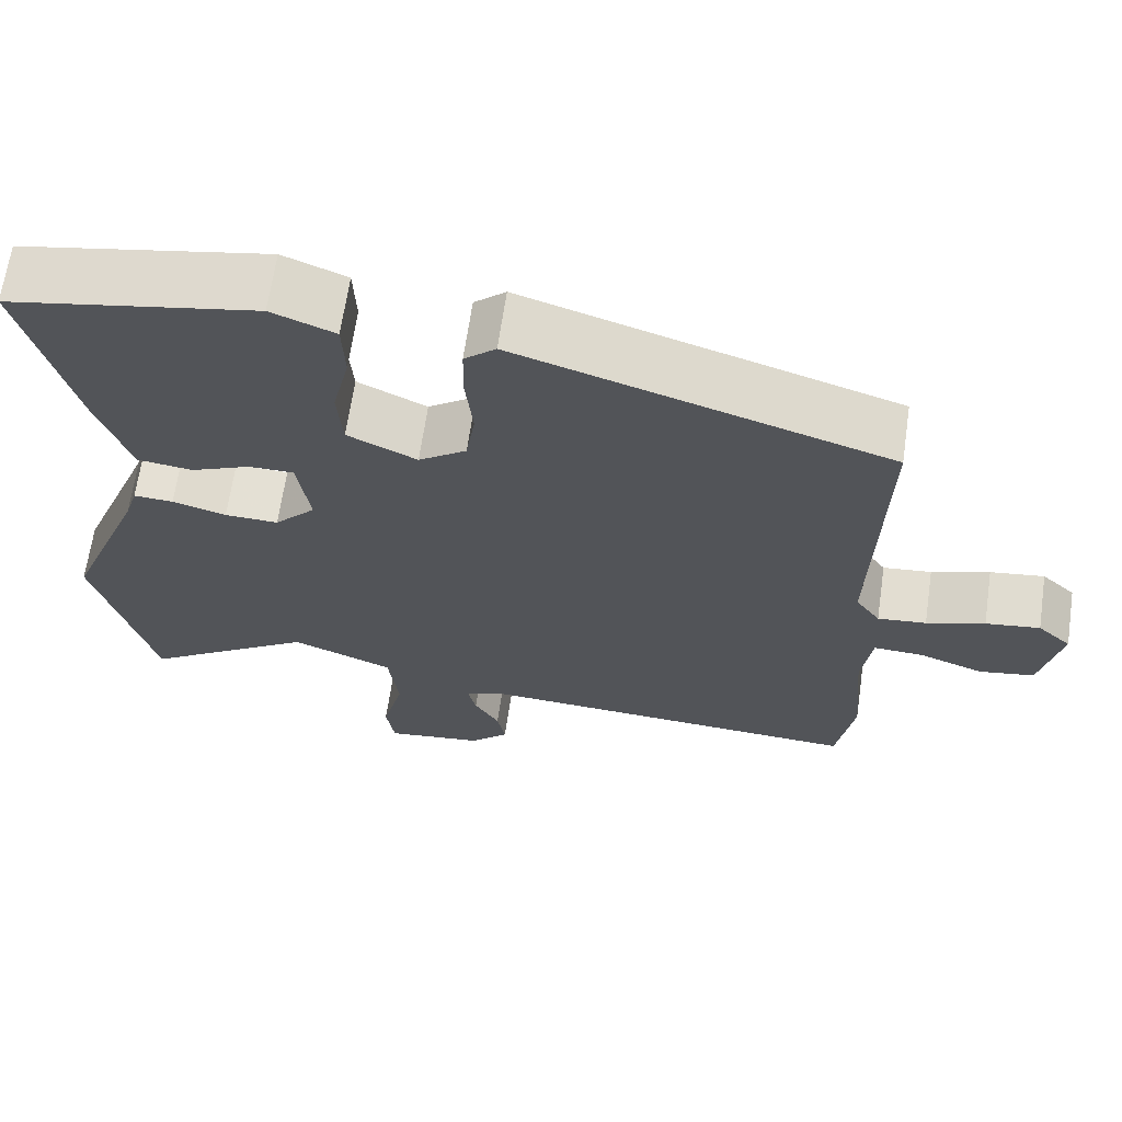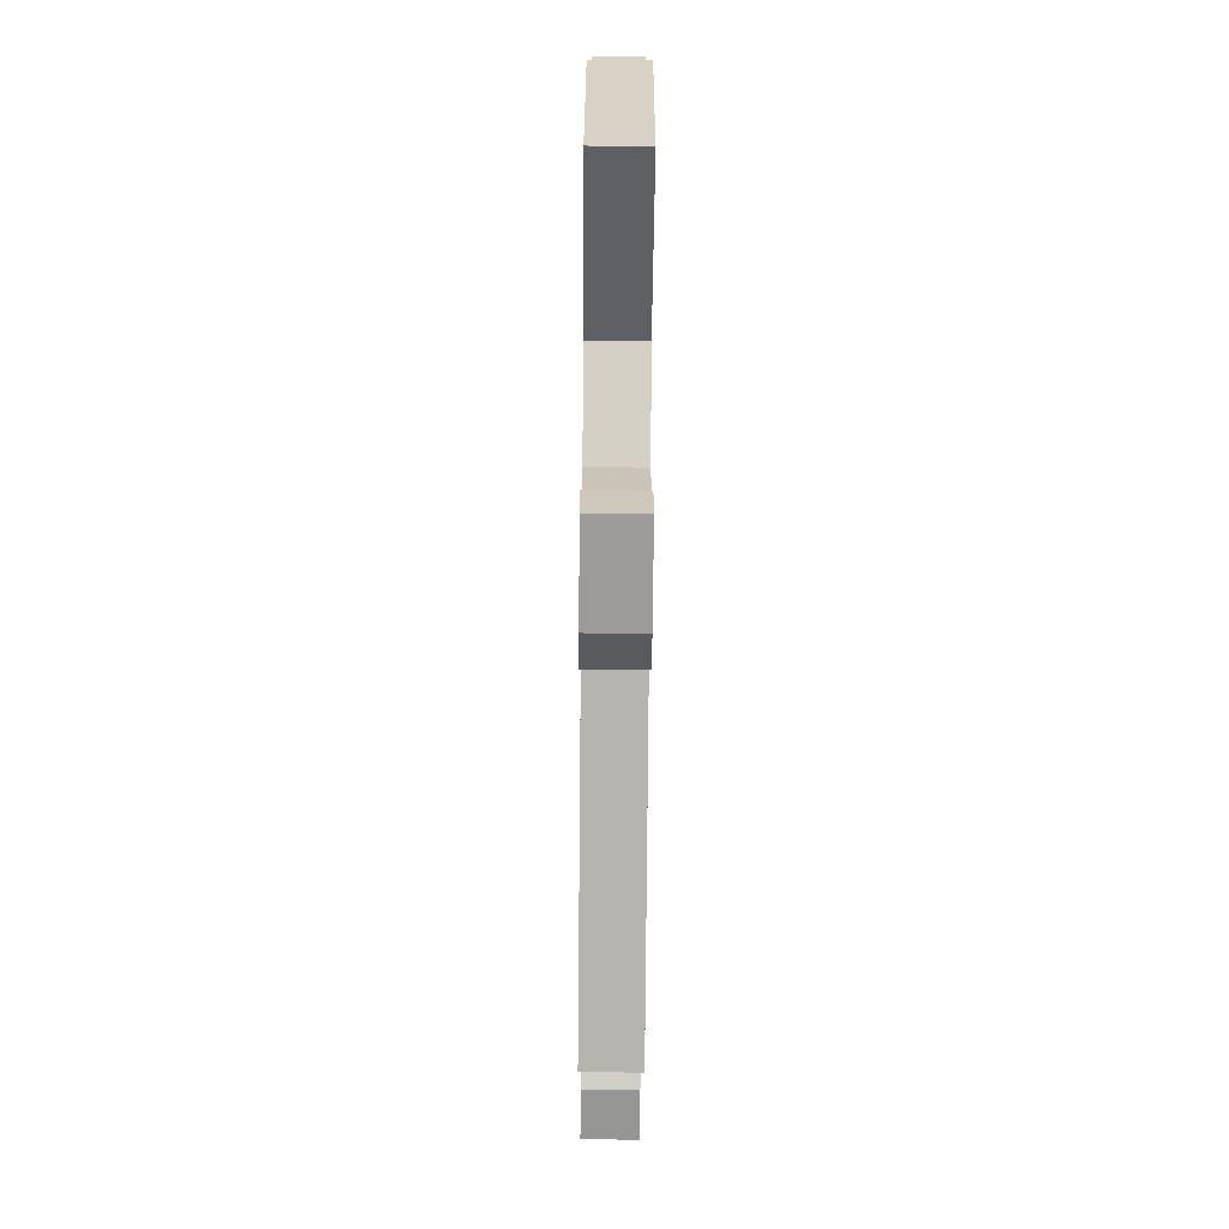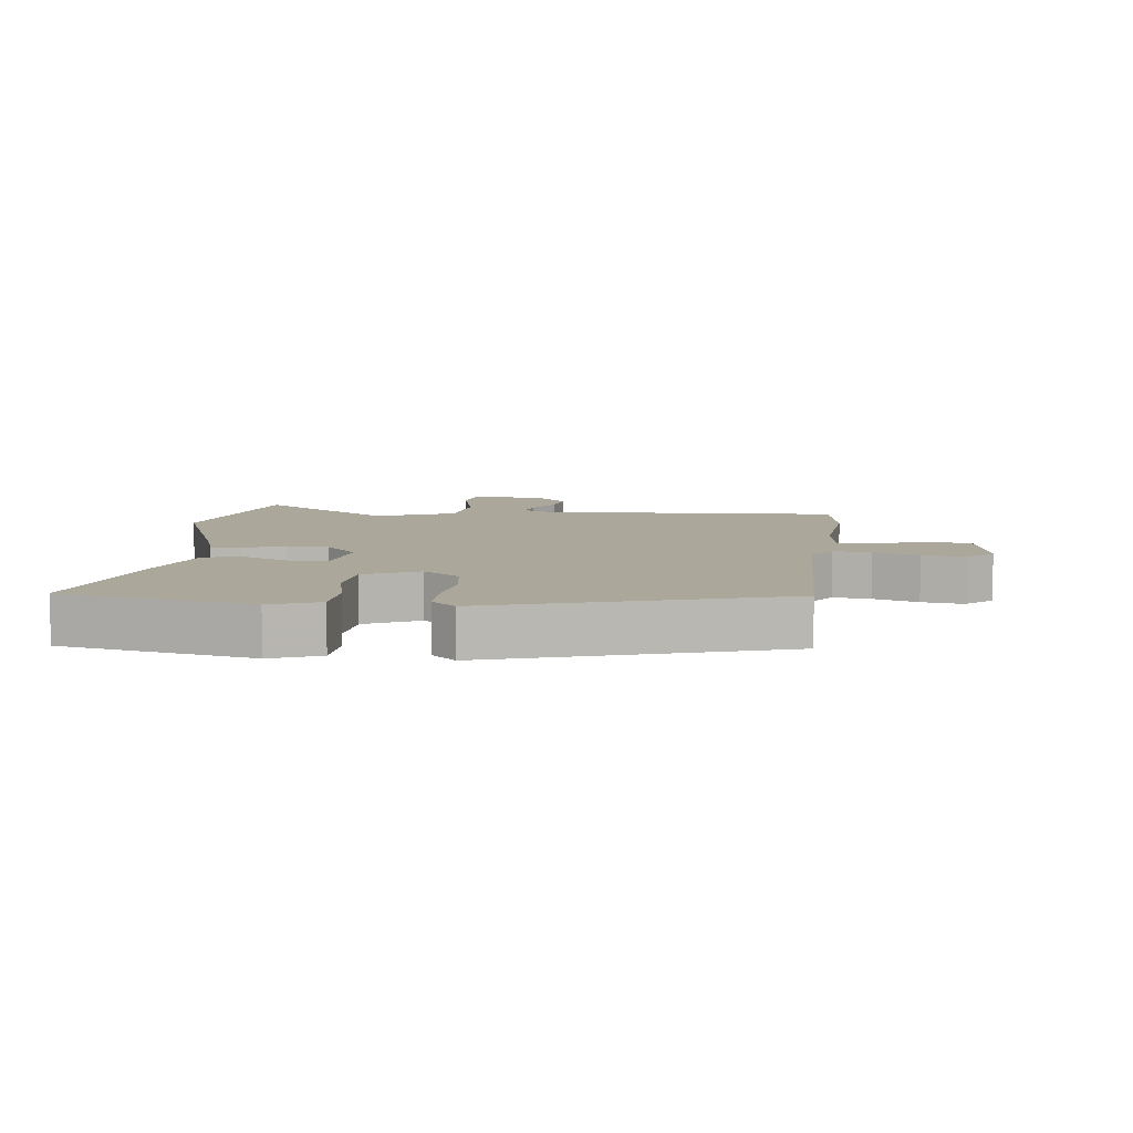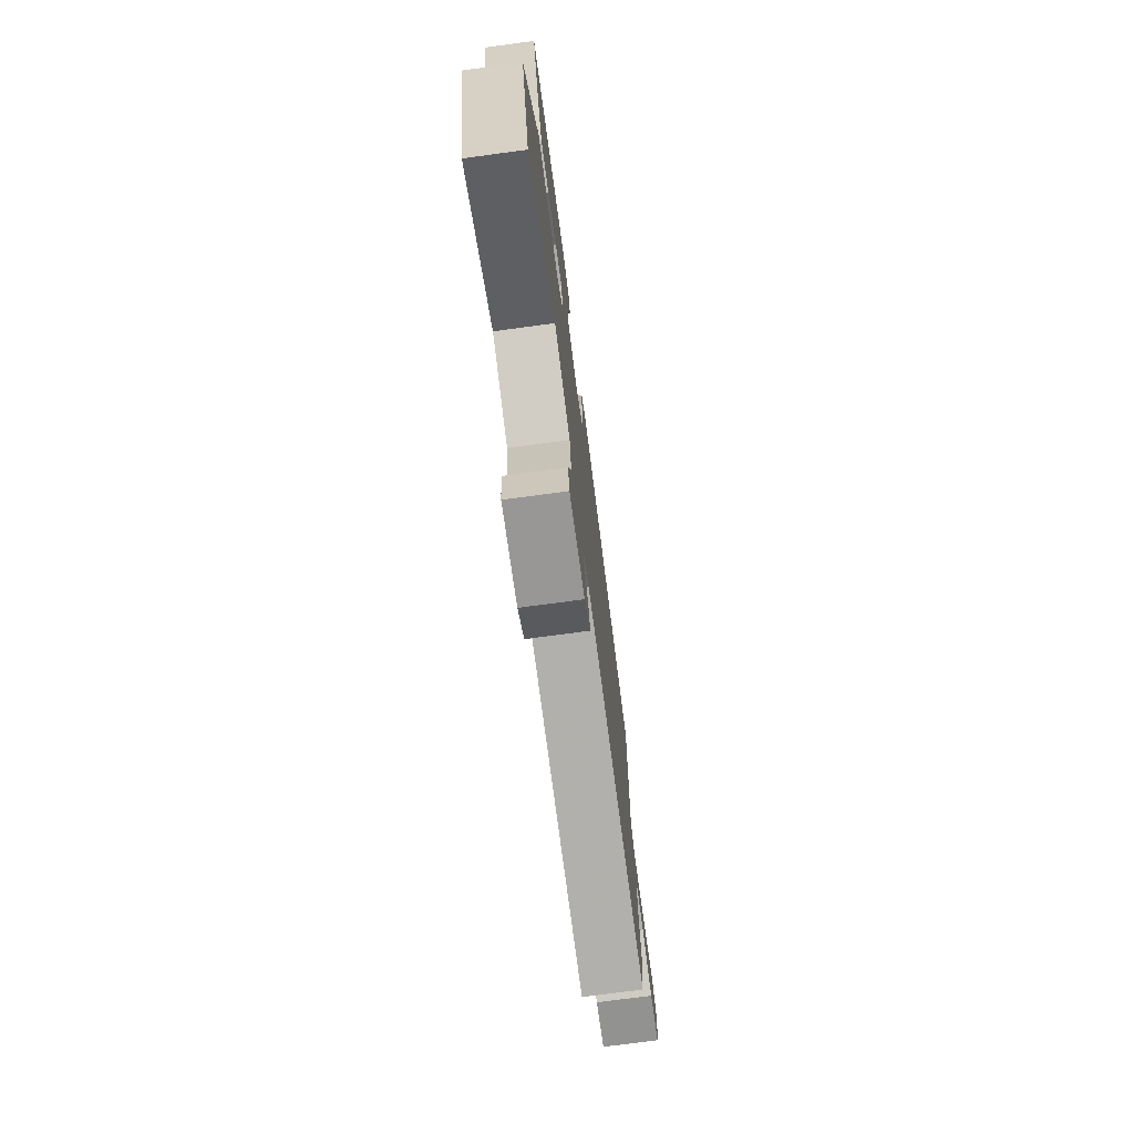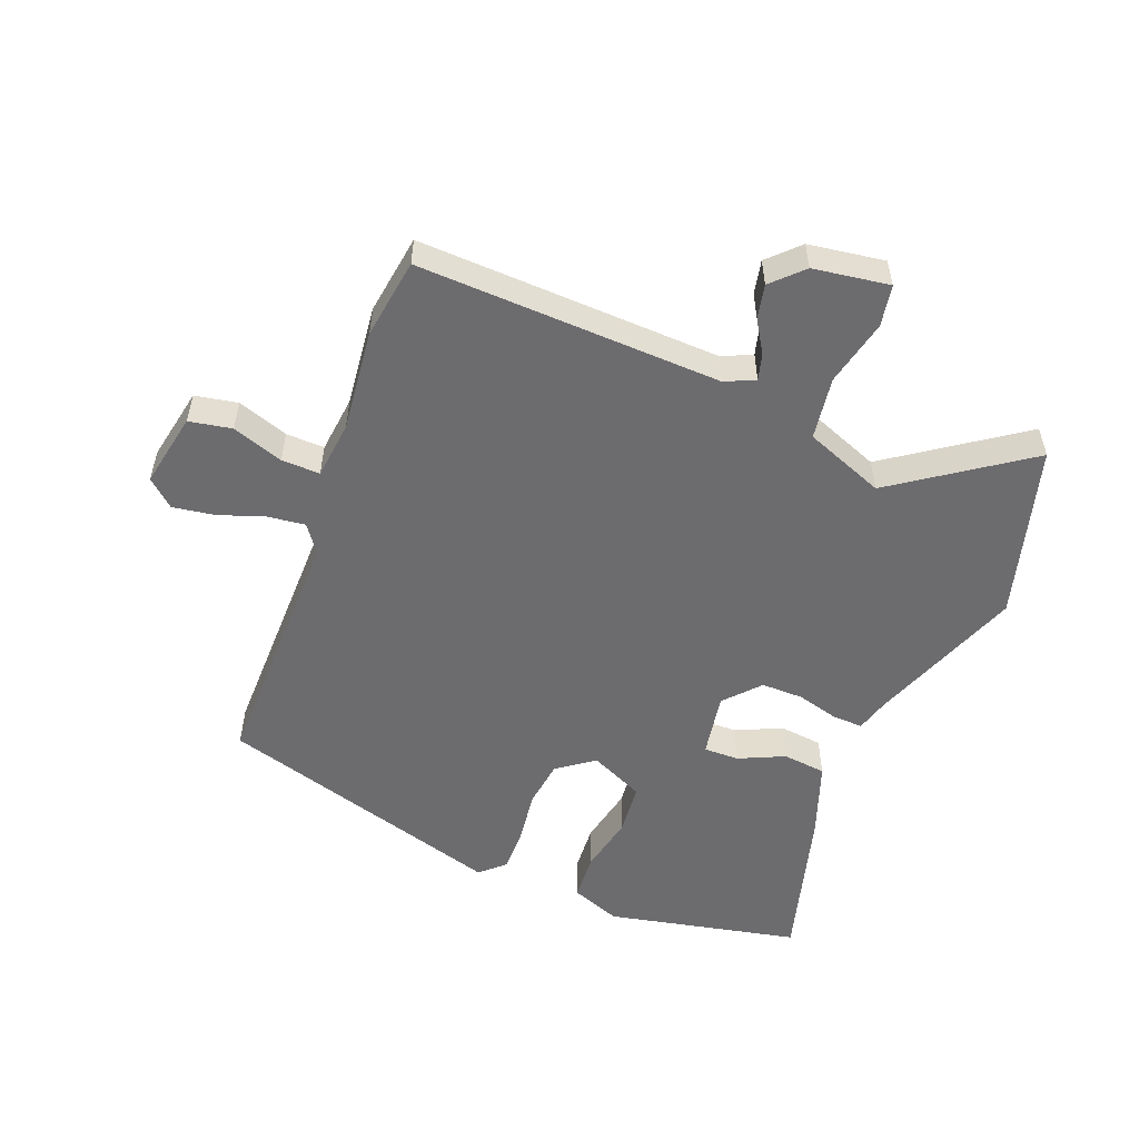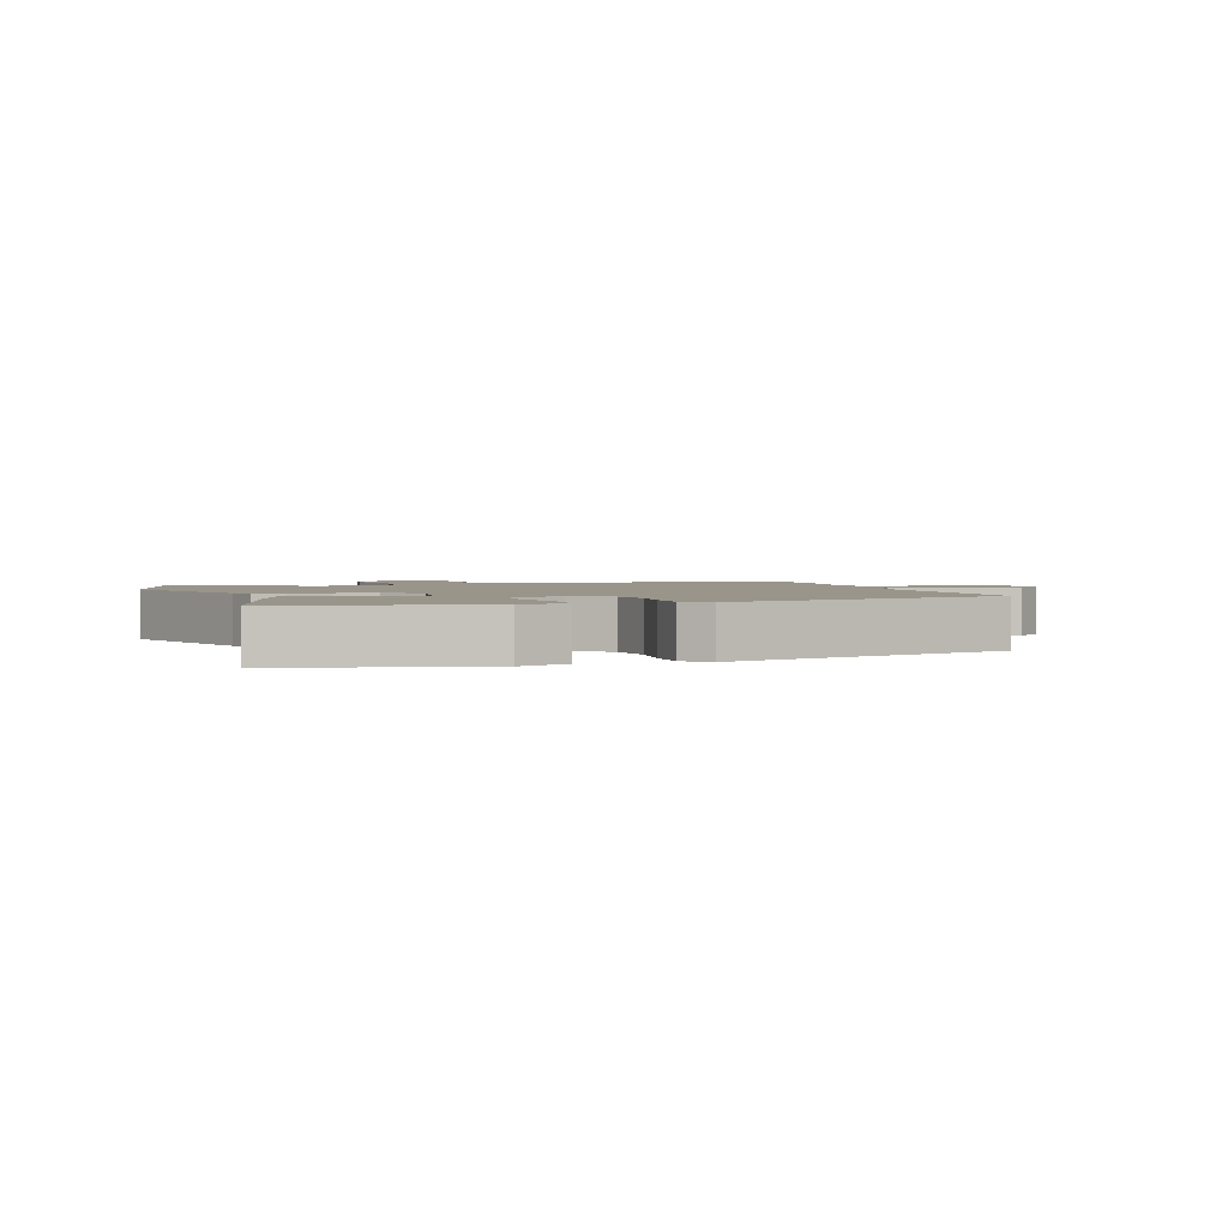
<metadata>
{"format":"obj","ext":"obj","renderer":"f3d","projection":"perspective","resolution":1024,"background":"white","views":[{"elev":66.2,"azim":8.3,"up":"+Z"},{"elev":-77.0,"azim":-90.5,"up":"+Z"},{"elev":8.1,"azim":7.2,"up":"+Y"},{"elev":-75.3,"azim":-82.4,"up":"+Z"},{"elev":-53.8,"azim":159.9,"up":"+Y"},{"elev":2.0,"azim":-17.0,"up":"+Y"}]}
</metadata>
<code>
v 0.481 0.07 0.334
v 0.47 0.07 -0.063
v 0.5 0.07 -0.106
v 0.559 0.07 -0.1
v 0.63 0.07 -0.077
v 0.696 0.07 -0.068
v 0.737 0.07 -0.106
v 0.712 0.07 -0.222
v 0.645 0.07 -0.233
v 0.566 0.07 -0.204
v 0.506 0.07 -0.201
v 0.494 0.07 -0.291
v 0.508 0.07 -0.451
v 0.487 0.07 -0.576
v 0.015 0.07 -0.548
v -0.032 0.07 -0.568
v -0.022 0.07 -0.609
v 0.008 0.07 -0.66
v 0.018 0.07 -0.713
v -0.029 0.07 -0.758
v -0.148 0.07 -0.773
v -0.158 0.07 -0.708
v -0.132 0.07 -0.605
v -0.144 0.07 -0.507
v -0.267 0.07 -0.456
v -0.476 0.07 -0.595
v -0.546 0.07 -0.323
v -0.451 0.07 -0.085
v -0.435 0.07 -0.033
v -0.387 0.07 -0.036
v -0.322 0.07 -0.055
v -0.257 0.07 -0.057
v -0.207 0.07 -0.004
v -0.222 0.07 0.097
v -0.277 0.07 0.097
v -0.349 0.07 0.066
v -0.416 0.07 0.075
v -0.455 0.07 0.193
v -0.517 0.07 0.438
v -0.216 0.07 0.495
v -0.139 0.07 0.464
v -0.136 0.07 0.389
v -0.157 0.07 0.299
v -0.151 0.07 0.219
v -0.067 0.07 0.178
v -0.009 0.07 0.219
v 0.002 0.07 0.292
v -0.007 0.07 0.375
v -0.006 0.07 0.444
v 0.032 0.07 0.477
v 0.481 0 0.334
v 0.47 0 -0.063
v 0.5 0 -0.106
v 0.559 0 -0.1
v 0.63 0 -0.077
v 0.696 0 -0.068
v 0.737 0 -0.106
v 0.712 0 -0.222
v 0.645 0 -0.233
v 0.566 0 -0.204
v 0.506 0 -0.201
v 0.494 0 -0.291
v 0.508 0 -0.451
v 0.487 0 -0.576
v 0.015 0 -0.548
v -0.032 0 -0.568
v -0.022 0 -0.609
v 0.008 0 -0.66
v 0.018 0 -0.713
v -0.029 0 -0.758
v -0.148 0 -0.773
v -0.158 0 -0.708
v -0.132 0 -0.605
v -0.144 0 -0.507
v -0.267 0 -0.456
v -0.476 0 -0.595
v -0.546 0 -0.323
v -0.451 0 -0.085
v -0.435 0 -0.033
v -0.387 0 -0.036
v -0.322 0 -0.055
v -0.257 0 -0.057
v -0.207 0 -0.004
v -0.222 0 0.097
v -0.277 0 0.097
v -0.349 0 0.066
v -0.416 0 0.075
v -0.455 0 0.193
v -0.517 0 0.438
v -0.216 0 0.495
v -0.139 0 0.464
v -0.136 0 0.389
v -0.157 0 0.299
v -0.151 0 0.219
v -0.067 0 0.178
v -0.009 0 0.219
v 0.002 0 0.292
v -0.007 0 0.375
v -0.006 0 0.444
v 0.032 0 0.477
f 47 48 49 50
f 46 47 50 1
f 45 46 1 2
f 40 41 42 43
f 40 43 44
f 39 40 44
f 38 39 44
f 35 36 37 38
f 34 35 38 44
f 33 34 44 45
f 28 29 30 31
f 28 31 32
f 25 26 27 28
f 24 25 28 32
f 20 21 22 23
f 20 23 24
f 17 18 19 20
f 16 17 20 24
f 15 16 24 32
f 12 13 14 15
f 11 12 15 32
f 7 8 9 10
f 4 5 6 7
f 3 4 7 10
f 33 45 2 3
f 11 32 33
f 3 10 11 33
f 100 99 98 97
f 51 100 97 96
f 52 51 96 95
f 93 92 91 90
f 94 93 90
f 94 90 89
f 94 89 88
f 88 87 86 85
f 94 88 85 84
f 95 94 84 83
f 81 80 79 78
f 82 81 78
f 78 77 76 75
f 82 78 75 74
f 73 72 71 70
f 74 73 70
f 70 69 68 67
f 74 70 67 66
f 82 74 66 65
f 65 64 63 62
f 82 65 62 61
f 60 59 58 57
f 57 56 55 54
f 60 57 54 53
f 53 52 95 83
f 83 82 61
f 83 61 60 53
f 1 51 52 2
f 2 52 53 3
f 3 53 54 4
f 4 54 55 5
f 5 55 56 6
f 6 56 57 7
f 7 57 58 8
f 8 58 59 9
f 9 59 60 10
f 10 60 61 11
f 11 61 62 12
f 12 62 63 13
f 13 63 64 14
f 14 64 65 15
f 15 65 66 16
f 16 66 67 17
f 17 67 68 18
f 18 68 69 19
f 19 69 70 20
f 20 70 71 21
f 21 71 72 22
f 22 72 73 23
f 23 73 74 24
f 24 74 75 25
f 25 75 76 26
f 26 76 77 27
f 27 77 78 28
f 28 78 79 29
f 29 79 80 30
f 30 80 81 31
f 31 81 82 32
f 32 82 83 33
f 33 83 84 34
f 34 84 85 35
f 35 85 86 36
f 36 86 87 37
f 37 87 88 38
f 38 88 89 39
f 39 89 90 40
f 40 90 91 41
f 41 91 92 42
f 42 92 93 43
f 43 93 94 44
f 44 94 95 45
f 45 95 96 46
f 46 96 97 47
f 47 97 98 48
f 48 98 99 49
f 49 99 100 50
f 50 100 51 1

</code>
